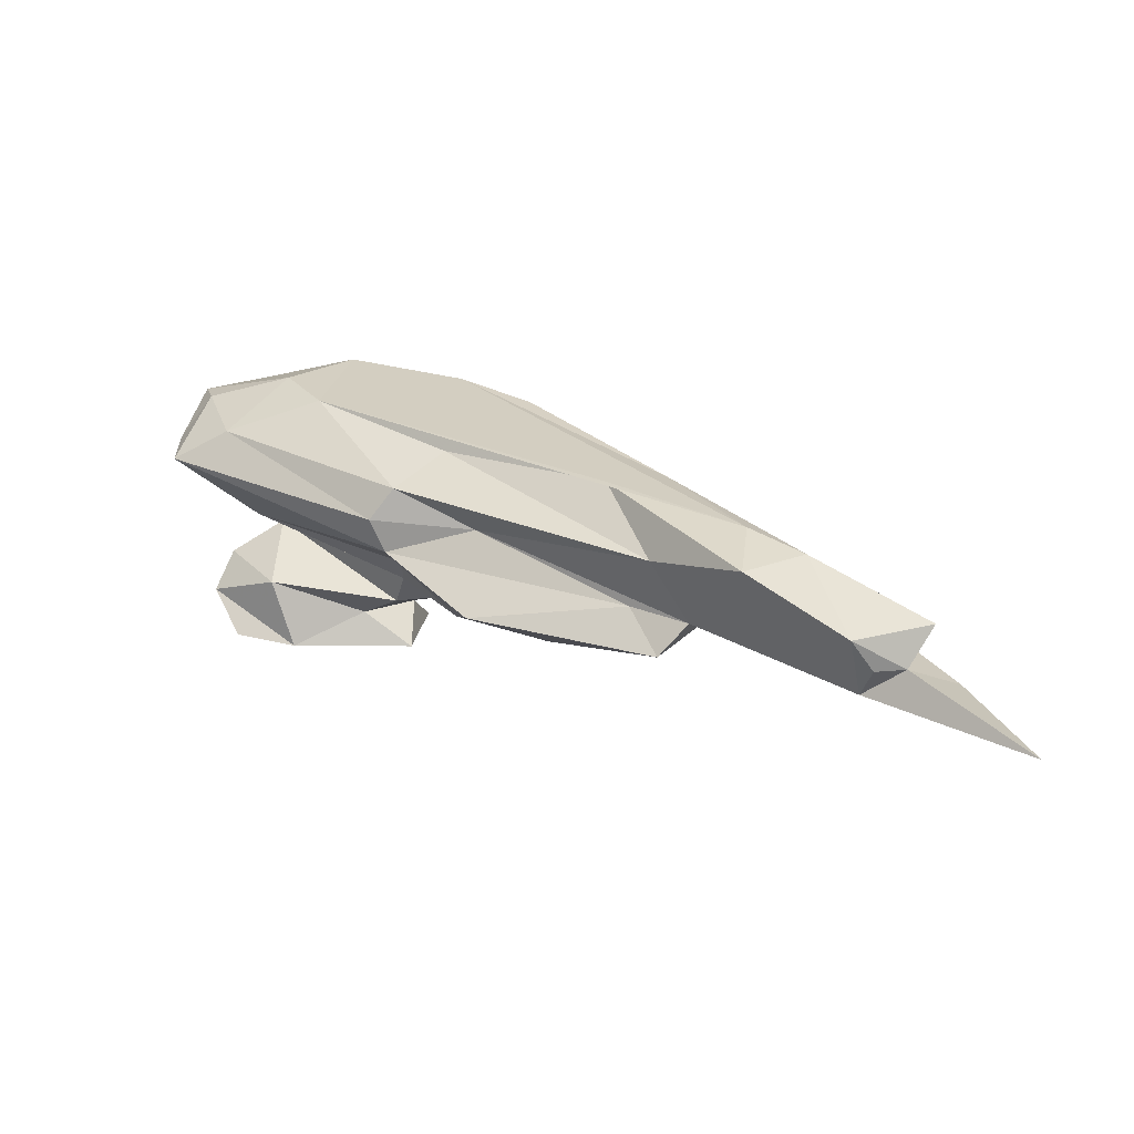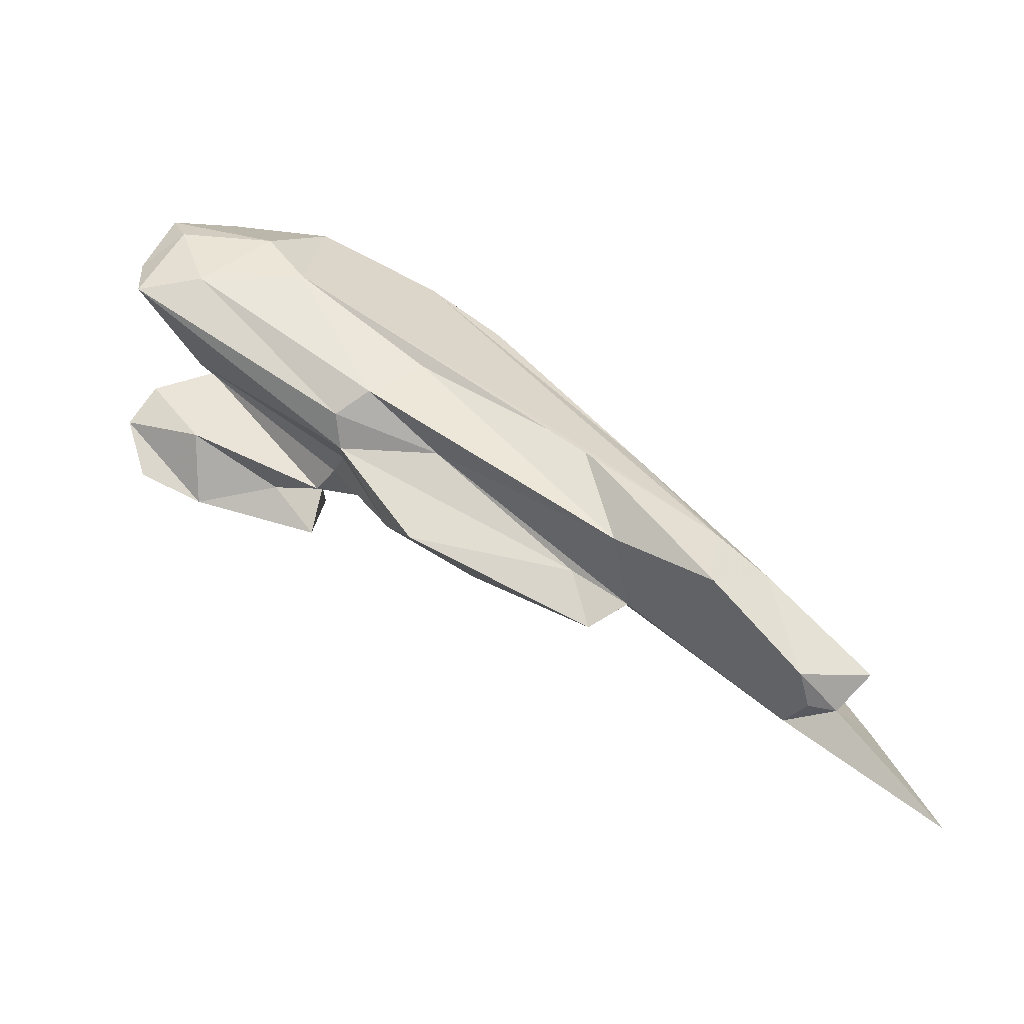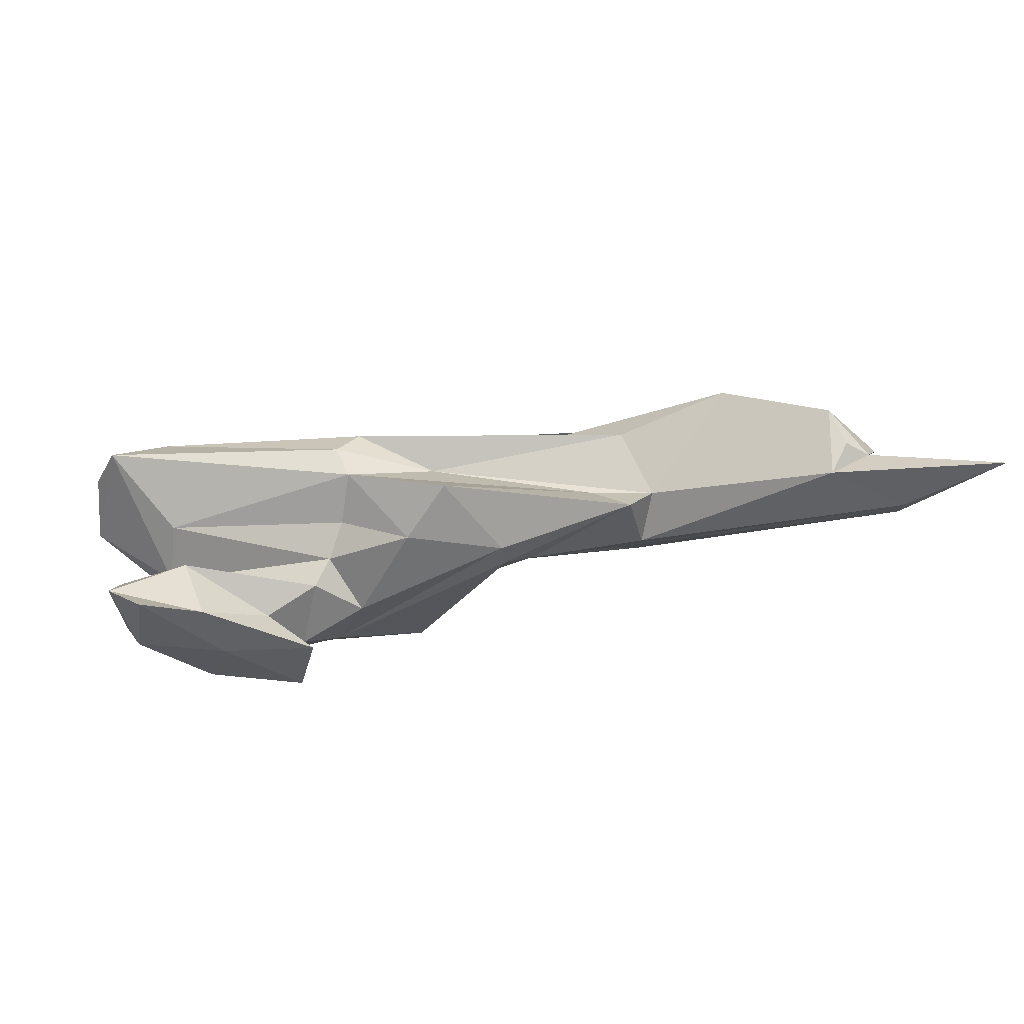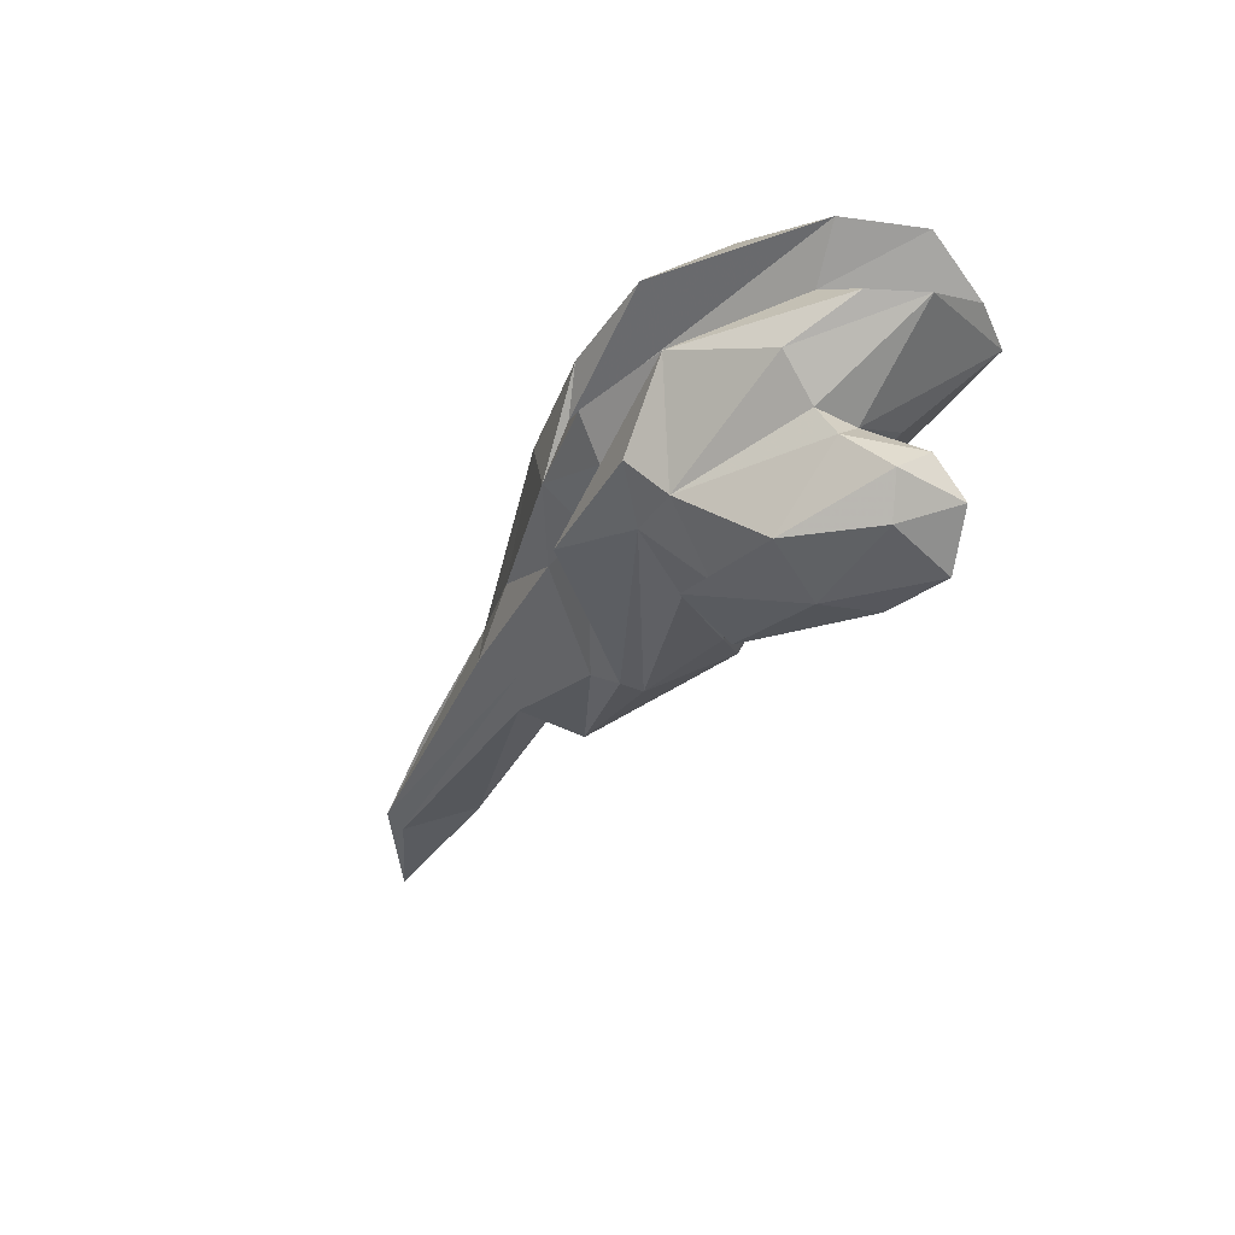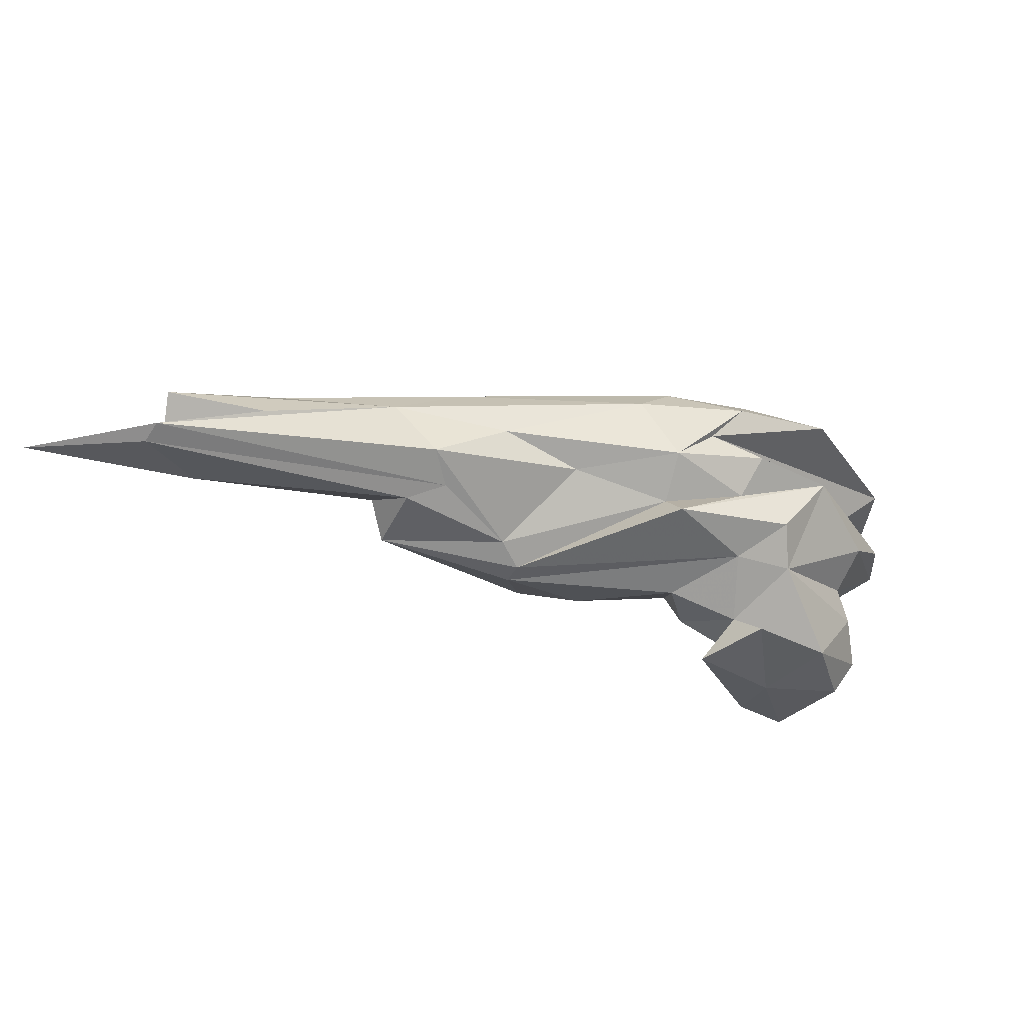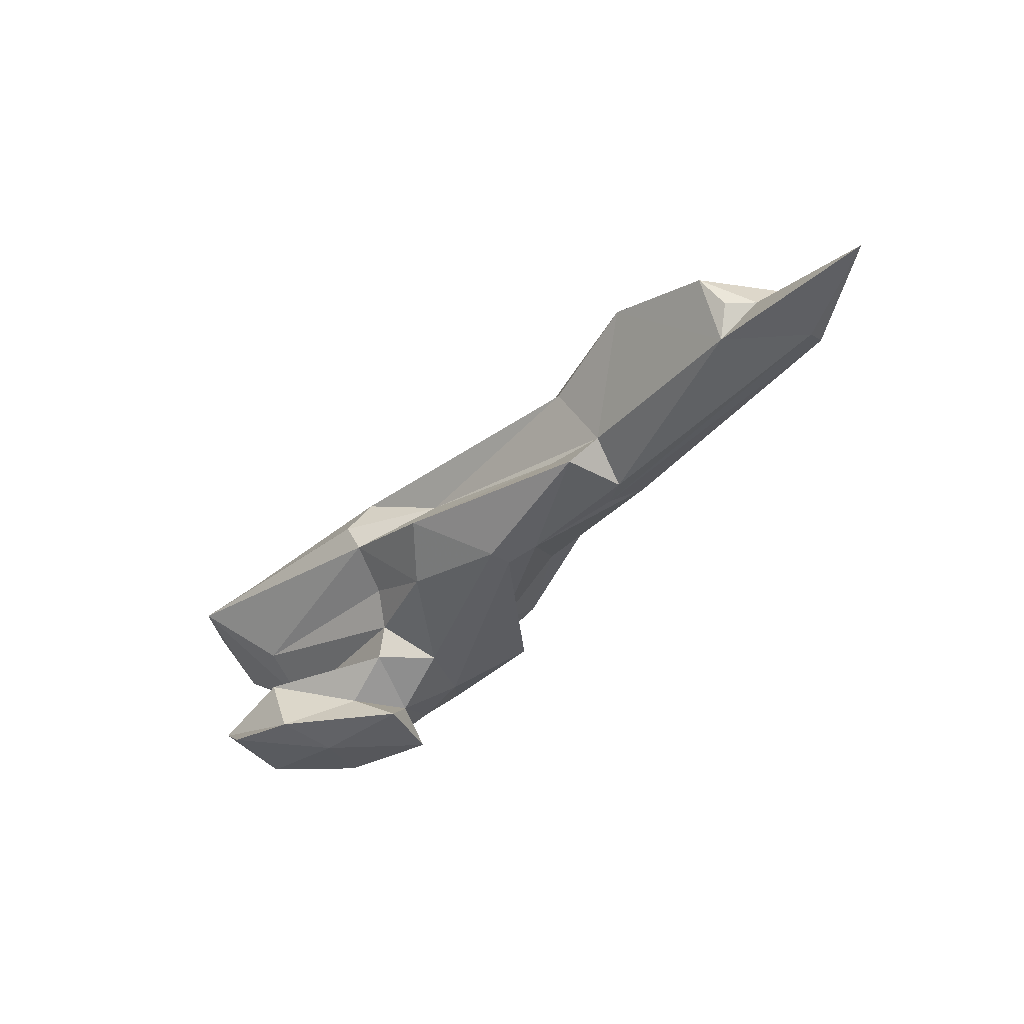
<metadata>
{"format":"obj","ext":"obj","renderer":"f3d","projection":"perspective","resolution":1024,"background":"white","views":[{"elev":18.7,"azim":5.8,"up":"+Z"},{"elev":-68.7,"azim":-18.7,"up":"+Y"},{"elev":-42.9,"azim":-18.7,"up":"+Z"},{"elev":-29.5,"azim":-149.8,"up":"+Z"},{"elev":-34.2,"azim":123.5,"up":"+Z"},{"elev":-44.0,"azim":18.3,"up":"+Z"}]}
</metadata>
<code>
v 211.8 198.8 107.9
v 211.9 199.1 103.4
v 213 193.6 93.38
v 212.9 195.8 108.1
v 214 195.6 95.89
v 215.2 191.2 90.65
v 215.3 190.8 106.8
v 210.7 194.7 105.1
v 211.2 190.8 104.5
v 216.9 192.5 99.94
v 217.8 196.5 98.17
v 215.1 198.1 93.9
v 215.1 201.2 103.5
v 219.8 190.1 90.32
v 222.2 191.2 109.1
v 227.3 182.8 102.8
v 219.8 201.6 101.1
v 222.2 193.5 89.87
v 216.2 196.7 91.38
v 218.1 190.9 95.08
v 219.1 194.9 109.9
v 228.6 188.4 96.61
v 217.8 199.2 96.24
v 224.9 191.8 92.63
v 218.4 200 105.5
v 216 202.1 108.2
v 219.2 199.1 98.48
v 229 183.1 105
v 228.4 182.8 100.4
v 228.5 191.3 90.14
v 222.3 198.6 91.39
v 232.3 185.7 107.1
v 222.8 200.7 110
v 227.9 189.3 94.48
v 228.9 186.2 98.59
v 227.8 202.9 107.8
v 228.2 199 95.8
v 228.4 194.2 92.83
v 229 196.7 90.86
v 234.9 182.4 102.4
v 226.9 202.1 103.2
v 231.7 198.1 109.3
v 230.5 200.2 98.17
v 232 190.8 94.52
v 233.5 200.1 102.6
v 233.3 183.1 95.69
v 253.8 174.4 105.8
v 234.7 178.5 97.29
v 233.3 198 100
v 247.5 174.7 103.1
v 236 197.2 104.4
v 231.7 196.5 95.98
v 244.2 180.1 106.9
v 238 195.3 97.19
v 234.3 199.1 107
v 236.9 193.4 99.26
v 238.7 195.7 101.8
v 240.1 181.1 94.82
v 237.4 194.4 108.6
v 241 182.5 94.95
v 250.1 175.5 98.55
v 248.1 175 96.27
v 246 177.4 98.97
v 242.5 188.9 100.7
v 240.6 193.7 106
v 243.1 182.6 96.09
v 247.5 185.9 102.4
v 248.5 182.5 106.5
v 253.6 169.3 104.4
v 261.2 167.8 97.04
v 251.7 182.5 99.46
v 250.7 179.2 97.06
v 253.2 179.8 103.6
v 260.5 165.8 101.4
v 249.2 181.7 98.06
v 257.7 172.4 104.7
v 262 166.5 99.12
v 265.8 168.8 101.6
v 261.5 174.4 100.2
v 264.1 167.1 99.12
v 267.2 168.7 96.35
v 271.9 161.7 95.76
v 267.7 170.1 97.09
g foo
f 69 76 47
f 69 47 53
f 68 47 76
f 53 47 15
f 53 15 32
f 15 47 42
f 47 68 42
f 68 59 42
f 21 15 33
f 15 42 33
f 33 26 21
f 74 78 76
f 74 76 69
f 73 76 78
f 68 76 73
f 53 50 69
f 68 73 65
f 68 65 59
f 50 53 32
f 28 50 32
f 59 65 55
f 42 59 55
f 55 36 42
f 42 36 33
f 7 28 15
f 28 32 15
f 36 26 33
f 7 15 21
f 7 21 4
f 1 21 26
f 4 21 1
f 80 78 74
f 79 78 80
f 74 77 80
f 69 70 74
f 70 77 74
f 78 79 73
f 61 70 69
f 50 61 69
f 73 67 65
f 40 61 50
f 28 40 50
f 16 40 28
f 36 55 51
f 7 16 28
f 9 16 7
f 26 36 51
f 25 26 51
f 9 7 4
f 25 1 26
f 25 8 1
f 4 1 8
f 4 8 9
f 83 80 82
f 82 80 70
f 70 80 77
f 83 79 80
f 79 83 73
f 83 71 73
f 71 67 73
f 71 64 67
f 40 63 61
f 63 40 29
f 57 65 67
f 57 67 64
f 65 57 55
f 40 16 29
f 55 57 51
f 45 51 57
f 51 45 41
f 29 16 9
f 41 25 51
f 10 29 9
f 13 25 41
f 13 8 25
f 8 2 9
f 2 8 13
f 83 82 81
f 70 81 82
f 81 70 72
f 75 83 81
f 75 71 83
f 72 75 81
f 72 70 61
f 62 72 61
f 62 61 63
f 66 71 75
f 48 62 63
f 66 64 71
f 48 63 29
f 57 64 56
f 56 64 66
f 48 29 46
f 46 29 35
f 45 57 49
f 49 57 56
f 41 45 49
f 10 35 29
f 41 17 13
f 9 11 10
f 17 2 13
f 17 27 2
f 2 11 9
f 66 72 62
f 72 66 75
f 60 66 62
f 58 60 62
f 62 48 58
f 56 66 60
f 48 46 58
f 60 54 56
f 35 22 46
f 49 56 54
f 49 54 41
f 54 43 41
f 10 22 35
f 43 37 41
f 17 41 37
f 27 17 37
f 11 22 10
f 11 2 27
f 52 60 58
f 44 52 58
f 46 44 58
f 52 54 60
f 44 46 22
f 43 54 52
f 34 44 22
f 37 43 52
f 34 22 11
f 20 34 11
f 27 37 23
f 11 27 23
f 23 5 11
f 3 20 5
f 20 11 5
f 52 44 38
f 37 52 38
f 24 38 34
f 38 44 34
f 31 37 38
f 24 34 20
f 20 14 24
f 23 37 31
f 14 20 3
f 5 23 12
f 3 5 12
f 39 38 30
f 30 38 24
f 38 39 31
f 30 24 14
f 12 23 31
f 12 31 19
f 14 3 6
f 12 19 3
f 6 3 19
f 18 39 30
f 30 14 18
f 31 39 18
f 6 18 14
f 19 31 18
f 19 18 6
g

</code>
